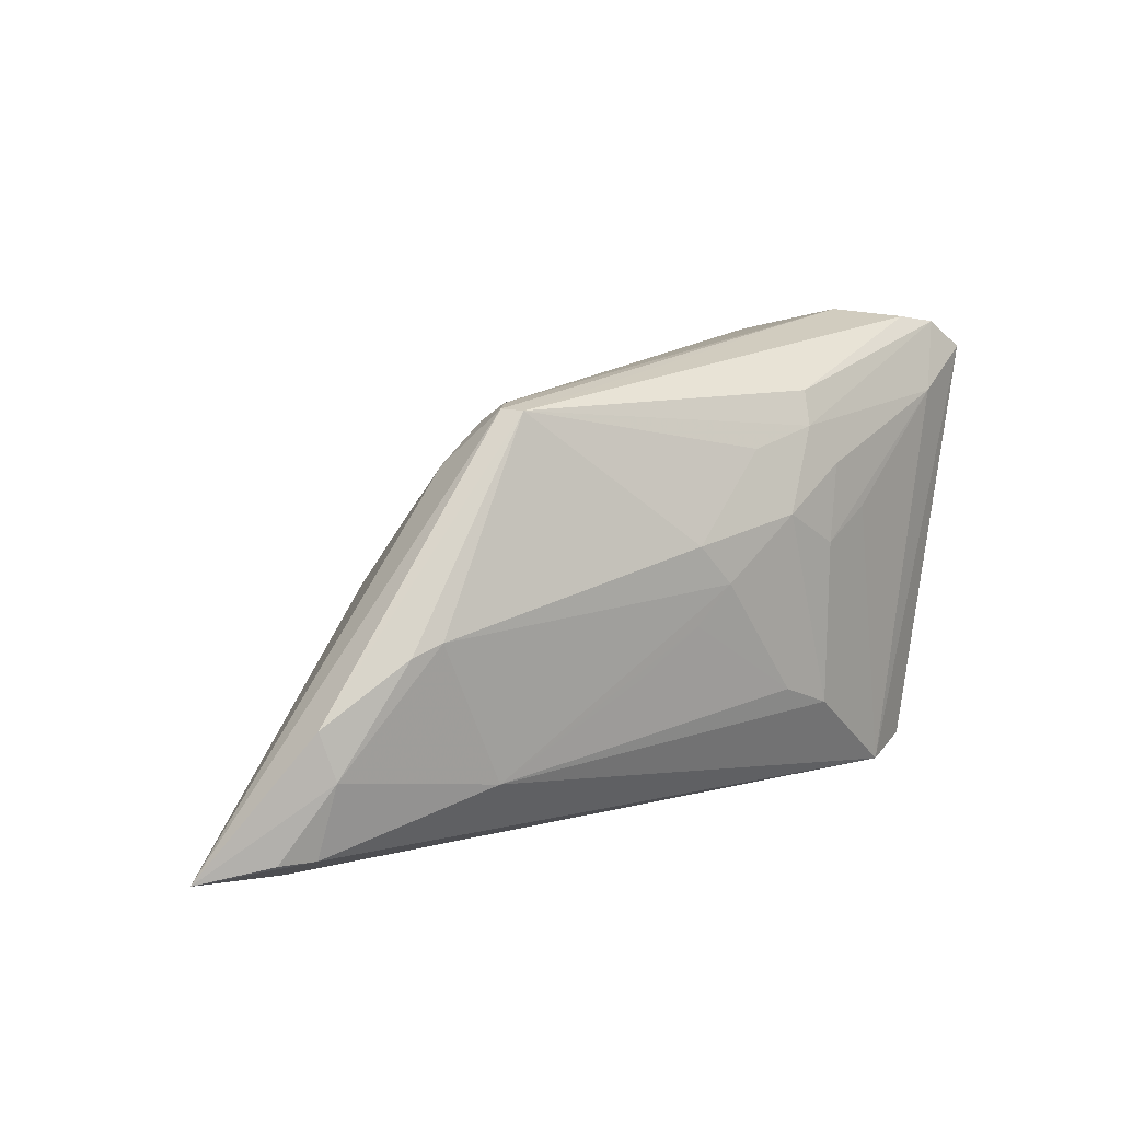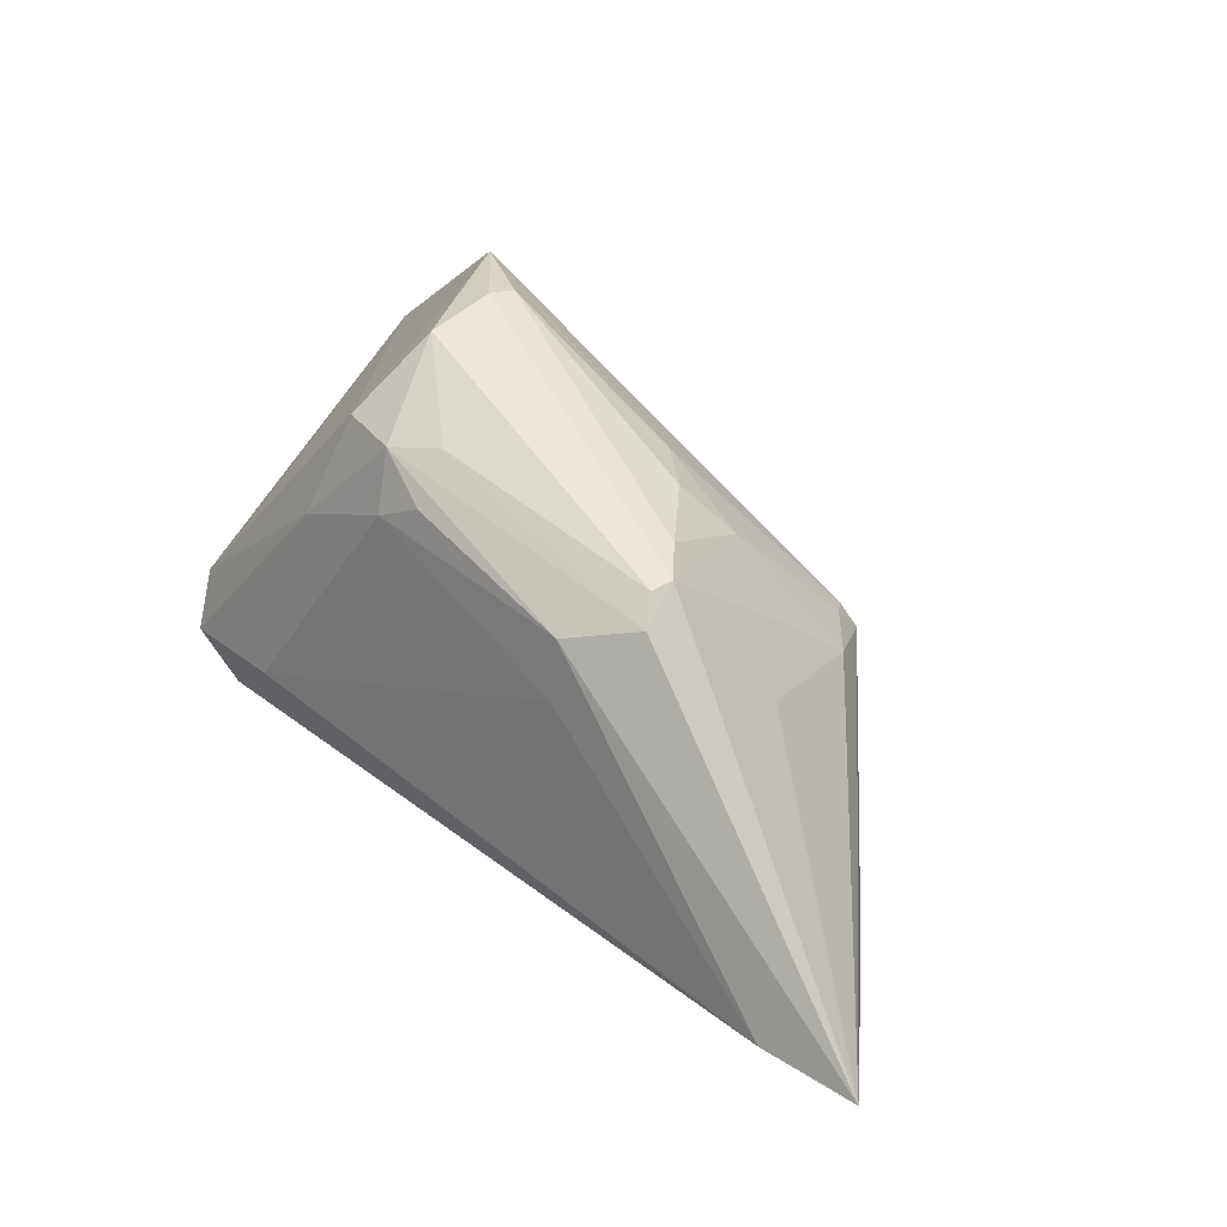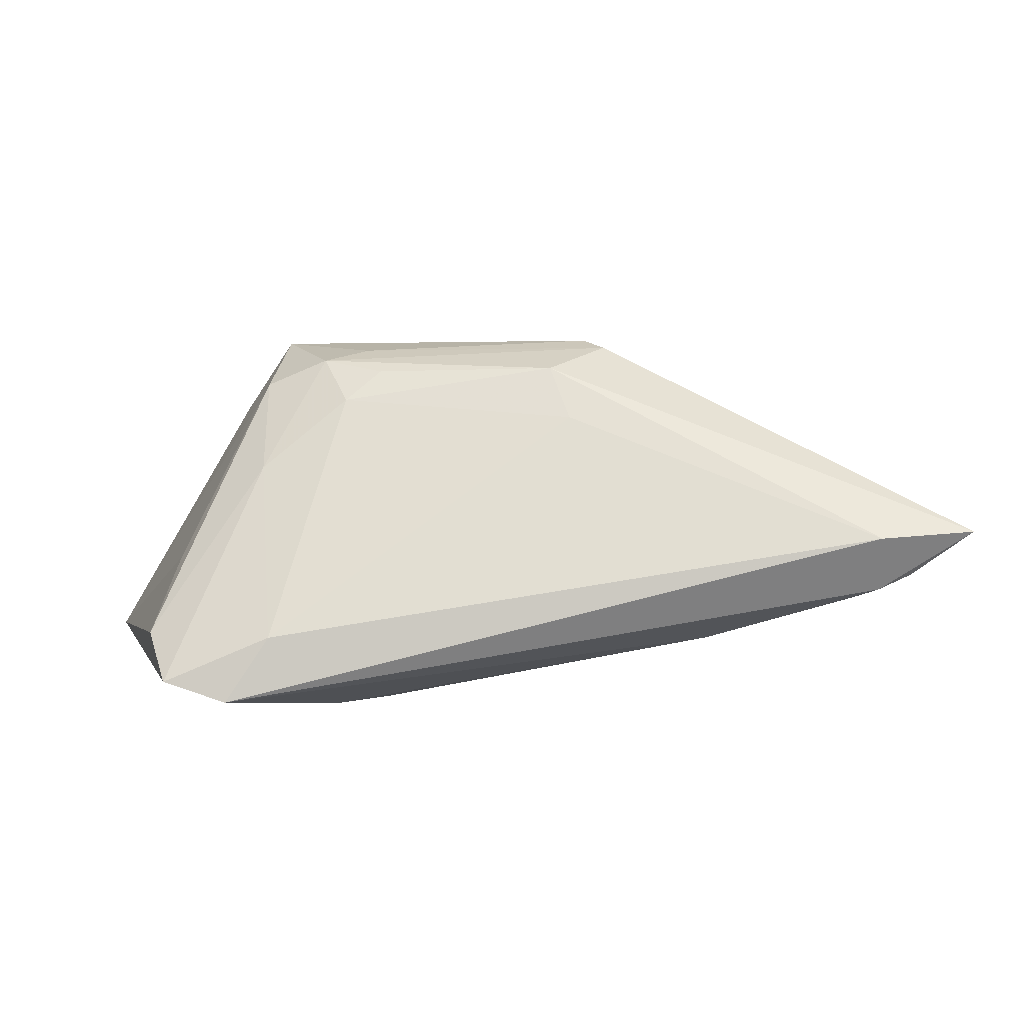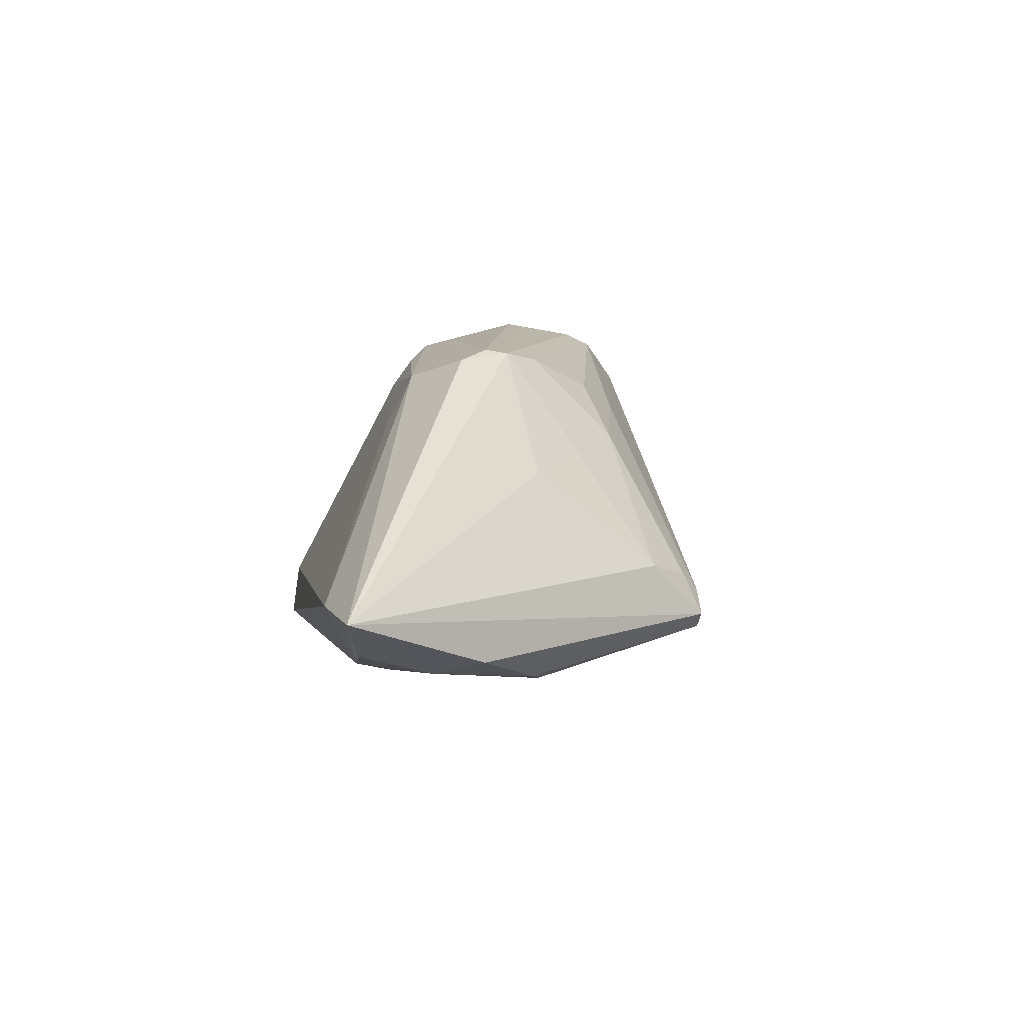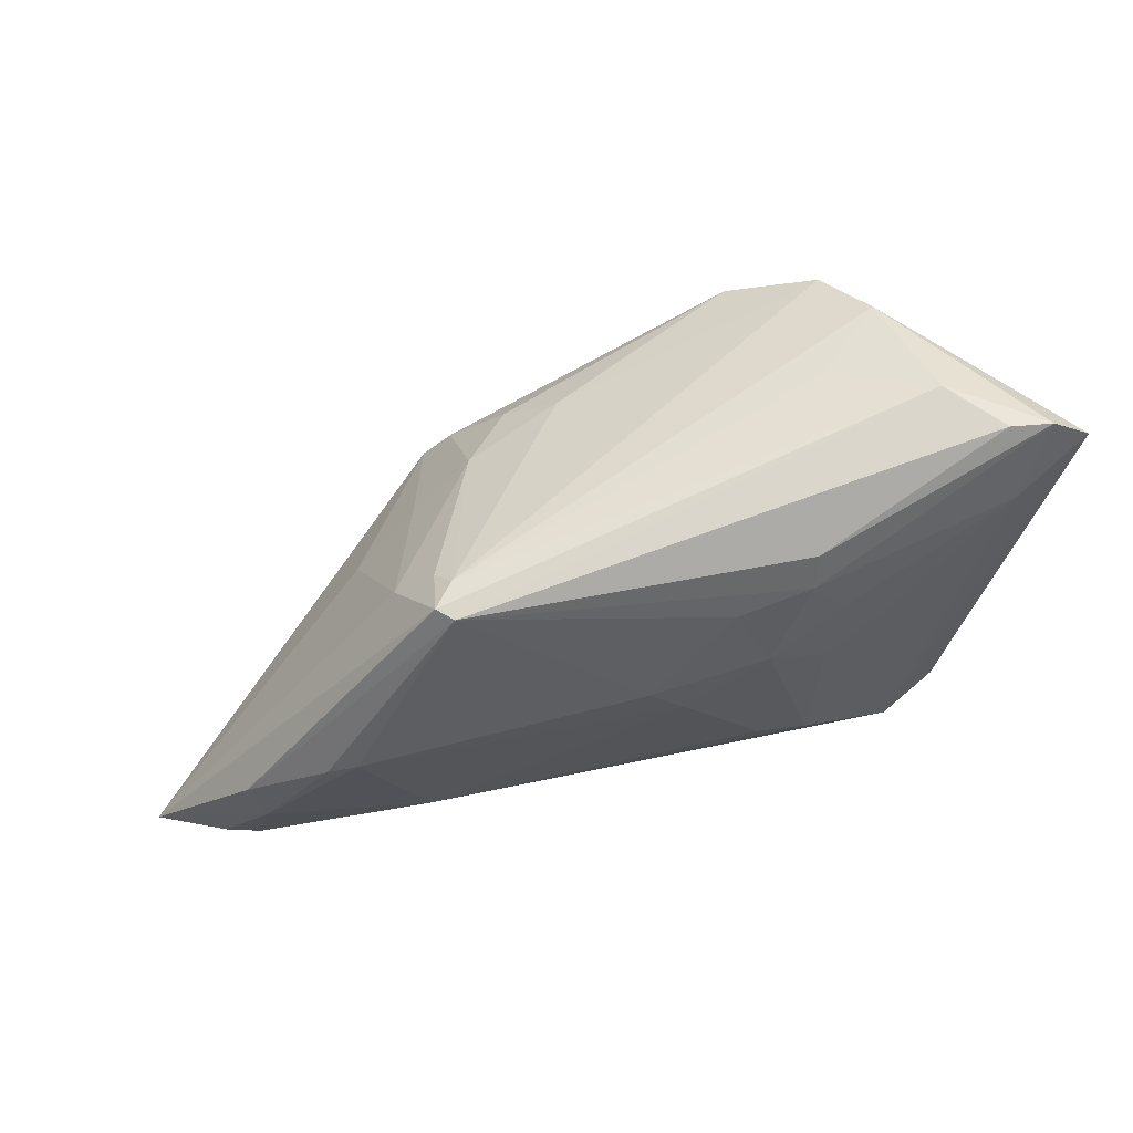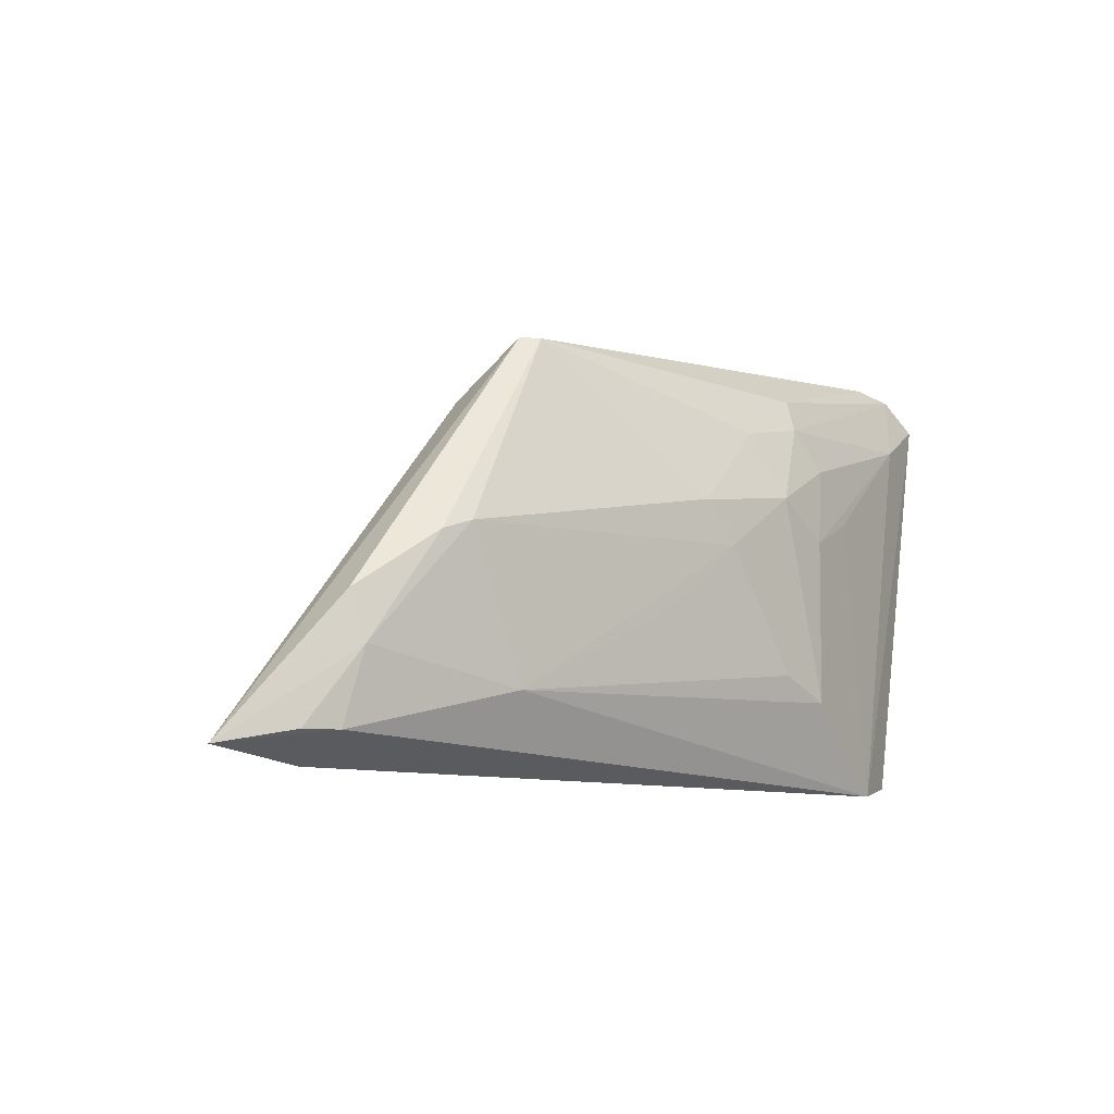
<metadata>
{"format":"obj","ext":"obj","renderer":"f3d","projection":"perspective","resolution":1024,"background":"white","views":[{"elev":12.3,"azim":135.5,"up":"+Y"},{"elev":61.8,"azim":40.6,"up":"+Z"},{"elev":3.6,"azim":-2.7,"up":"+Z"},{"elev":10.7,"azim":80.8,"up":"+Z"},{"elev":61.7,"azim":158.2,"up":"+Y"},{"elev":-10.1,"azim":129.4,"up":"+Y"}]}
</metadata>
<code>
v 0.01212 -0.01196 0.02188
v -0.02342 -0.01349 0.009596
v -0.02061 0.01437 0.02374
v -0.01951 0.01721 0.02235
v 0.05123 -0.008327 -0.005524
v -0.007769 -0.01277 -0.01901
v -0.02175 0.007273 -0.01846
v 0.006352 -0.003009 -0.01735
v 0.01559 0.01306 0.01415
v -0.007316 0.008262 -0.01945
v -0.04633 0.02411 -0.01402
v -0.02326 -0.005054 0.01982
v 0.02413 0.02279 -0.00464
v -0.03679 0.02842 -0.01216
v 0.05517 -0.02263 -0.003166
v -0.003983 0.01594 -0.01673
v 0.003994 0.0157 0.01615
v 0.05 -0.01389 -0.006884
v -0.01255 0.01778 -0.01744
v 0.00916 0.01104 0.01977
v 0.0143 -0.01549 0.0158
v -0.02183 0.02628 0.002482
v 0.01705 -0.003148 0.02553
v 0.01785 -0.000565 0.02513
v -0.01878 0.007226 0.02502
v -0.02118 0.005917 0.02529
v 0.02539 0.02253 -0.008989
v -0.0418 0.02753 -0.01314
v -0.01418 -0.01551 -0.01945
v 0.01466 0.003403 0.02397
v -0.01327 -0.01162 0.01792
v 0.0269 0.0227 -0.007075
v -0.016 -0.006867 0.02286
v 0.02292 0.00742 0.01351
v -0.03747 0.01948 -0.01611
v -0.01344 0.02173 -0.01586
v 0.006447 0.00622 -0.01779
v -0.01451 0.003907 -0.01945
v -0.02207 -0.02515 -0.01006
v 0.02533 0.02066 -0.002169
v -0.01071 -0.003731 0.02418
v 0.04224 -0.001479 -0.009873
v -0.01636 0.01305 -0.01859
v -0.03665 -0.01954 -0.01004
v -0.0345 -0.02449 -0.01532
v -0.0283 0.02246 0.01653
v 0.0389 -0.000233 -0.01104
v 0.01932 -0.006497 0.02454
v 0.03123 -0.01731 -0.01131
v 0.05131 -0.02256 -0.004953
v 0.06237 -0.0243 0.002145
v 0.02945 0.01592 -0.0001192
v 0.002247 0.001407 -0.01854
v 0.01349 -0.008097 -0.01552
v -0.03366 -0.01218 -0.001465
v 0.03074 0.001127 0.01207
v -0.03205 0.02919 -0.005184
v -0.008991 -0.009777 0.02148
v 0.0509 -0.02588 0.001466
v -0.03112 0.02572 0.008879
v -0.02711 -0.02588 -0.01763
f 51 48 1
f 61 49 50
f 35 61 11
f 51 1 59
f 59 39 61
f 59 50 51
f 61 50 59
f 11 61 45
f 45 44 11
f 61 39 45
f 34 56 52
f 52 56 51
f 12 46 11
f 12 26 46
f 24 48 51
f 51 56 24
f 24 56 34
f 54 8 49
f 29 49 61
f 61 35 7
f 7 35 38
f 7 29 61
f 38 29 7
f 11 46 60
f 39 59 21
f 21 59 1
f 31 39 21
f 21 1 31
f 34 52 9
f 9 24 34
f 30 24 9
f 11 44 55
f 55 12 11
f 44 12 55
f 33 41 26
f 26 12 33
f 33 1 48
f 48 41 33
f 48 24 23
f 23 24 26
f 23 41 48
f 26 41 23
f 26 24 25
f 30 4 3
f 3 24 30
f 3 25 24
f 26 25 3
f 46 26 3
f 3 4 46
f 18 50 49
f 37 27 47
f 27 42 47
f 47 18 49
f 42 18 47
f 10 29 38
f 37 47 53
f 53 10 37
f 49 8 53
f 53 47 49
f 16 27 37
f 16 19 27
f 37 10 16
f 16 10 19
f 14 57 27
f 57 60 22
f 20 4 30
f 30 9 20
f 13 60 46
f 13 22 60
f 57 22 13
f 31 1 58
f 58 33 31
f 1 33 58
f 2 12 44
f 2 33 12
f 44 45 2
f 31 33 2
f 2 39 31
f 2 45 39
f 51 50 15
f 15 18 51
f 50 18 15
f 51 18 5
f 5 18 42
f 5 42 27
f 35 19 43
f 19 10 43
f 38 35 43
f 43 10 38
f 6 53 8
f 8 54 6
f 29 10 6
f 10 53 6
f 6 54 49
f 49 29 6
f 27 19 36
f 36 14 27
f 4 20 17
f 17 20 9
f 9 13 17
f 46 4 17
f 17 13 46
f 32 5 27
f 27 57 32
f 57 13 32
f 32 52 51
f 51 5 32
f 40 9 52
f 40 13 9
f 52 32 40
f 40 32 13
f 14 36 28
f 57 14 28
f 28 35 11
f 11 60 28
f 28 60 57
f 28 19 35
f 28 36 19

</code>
